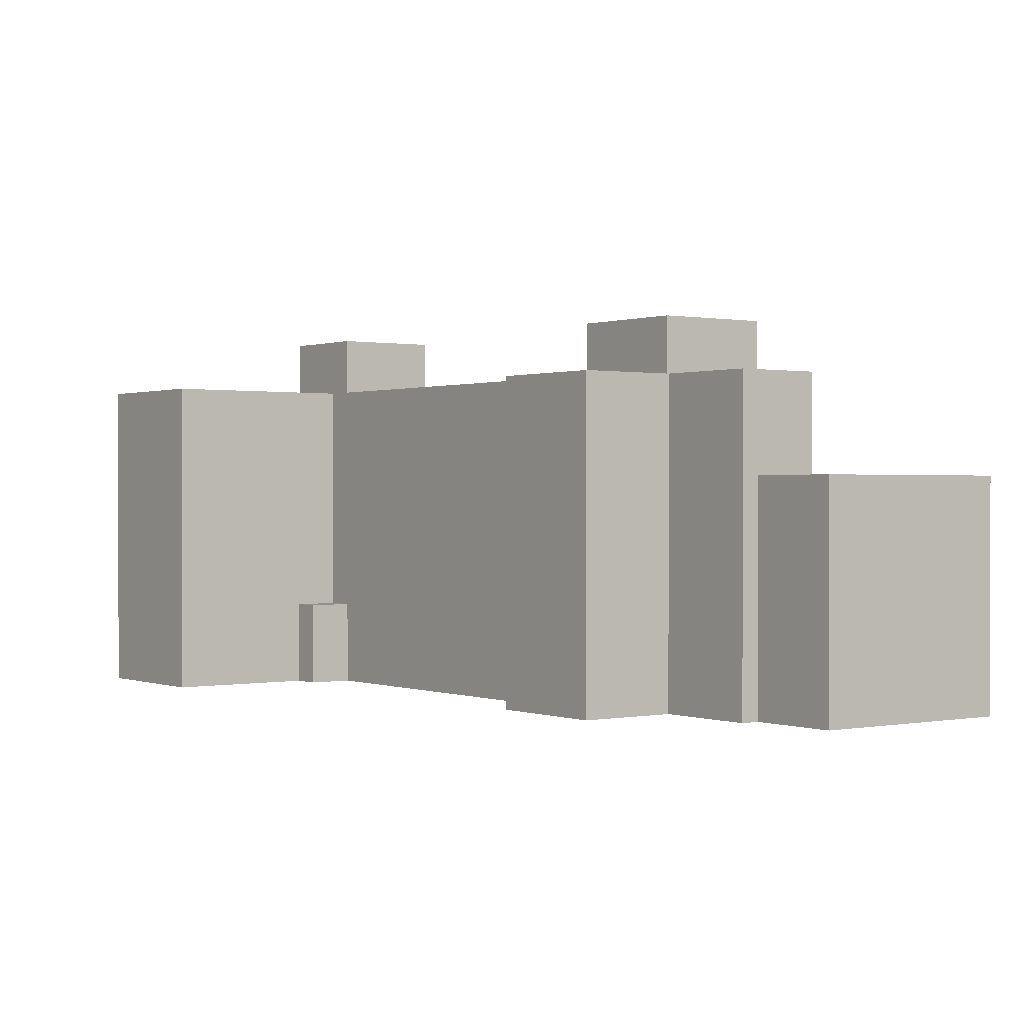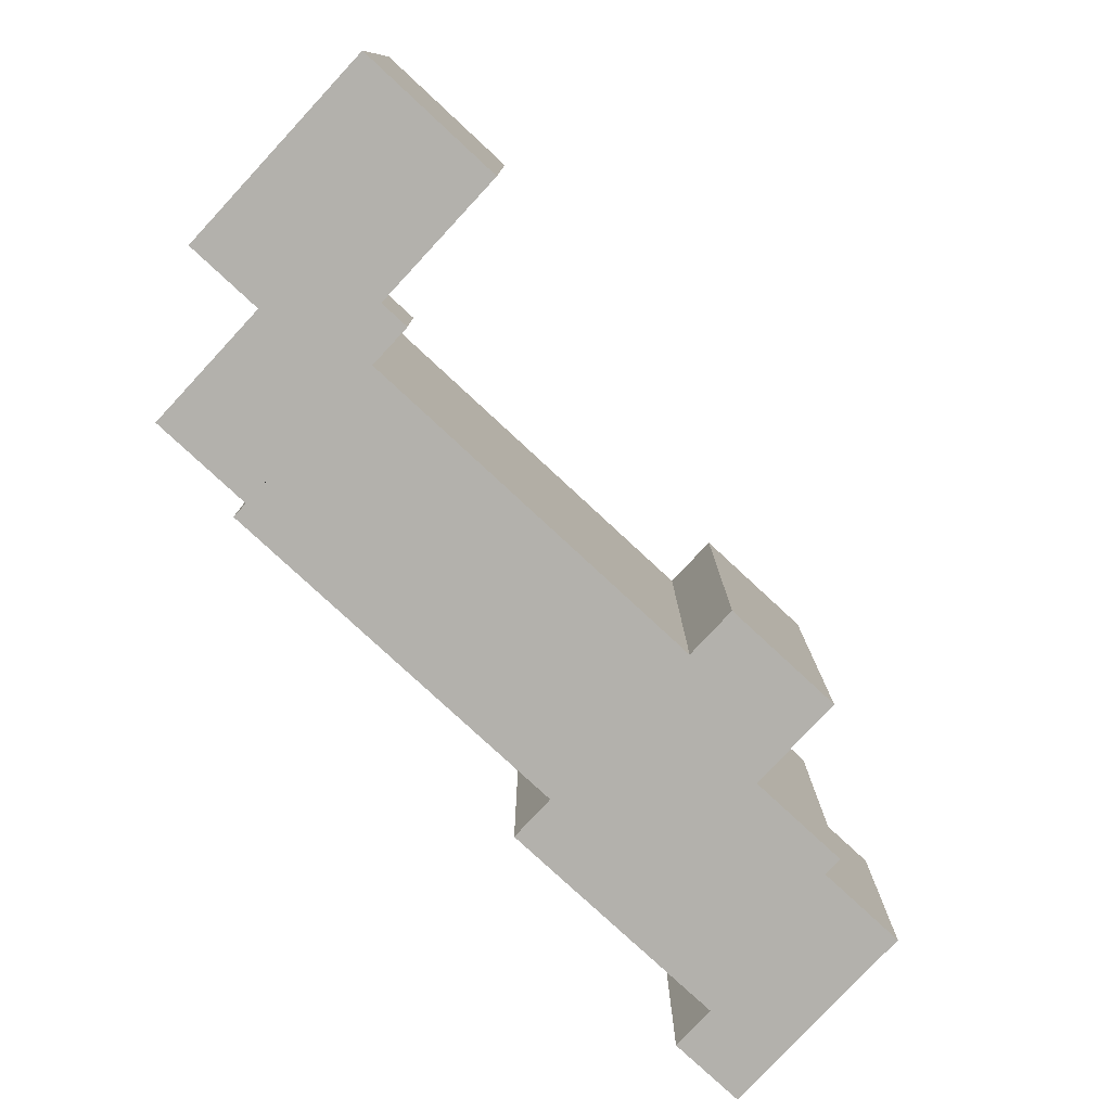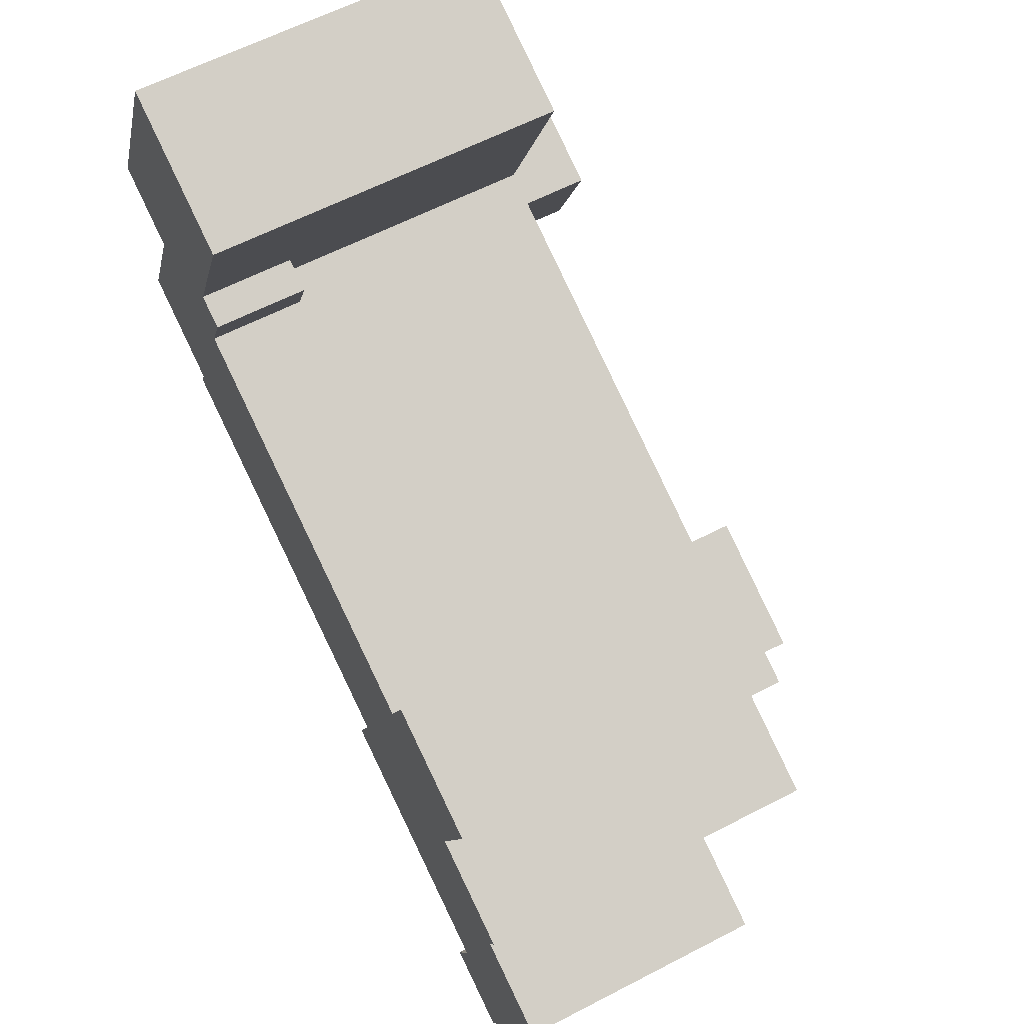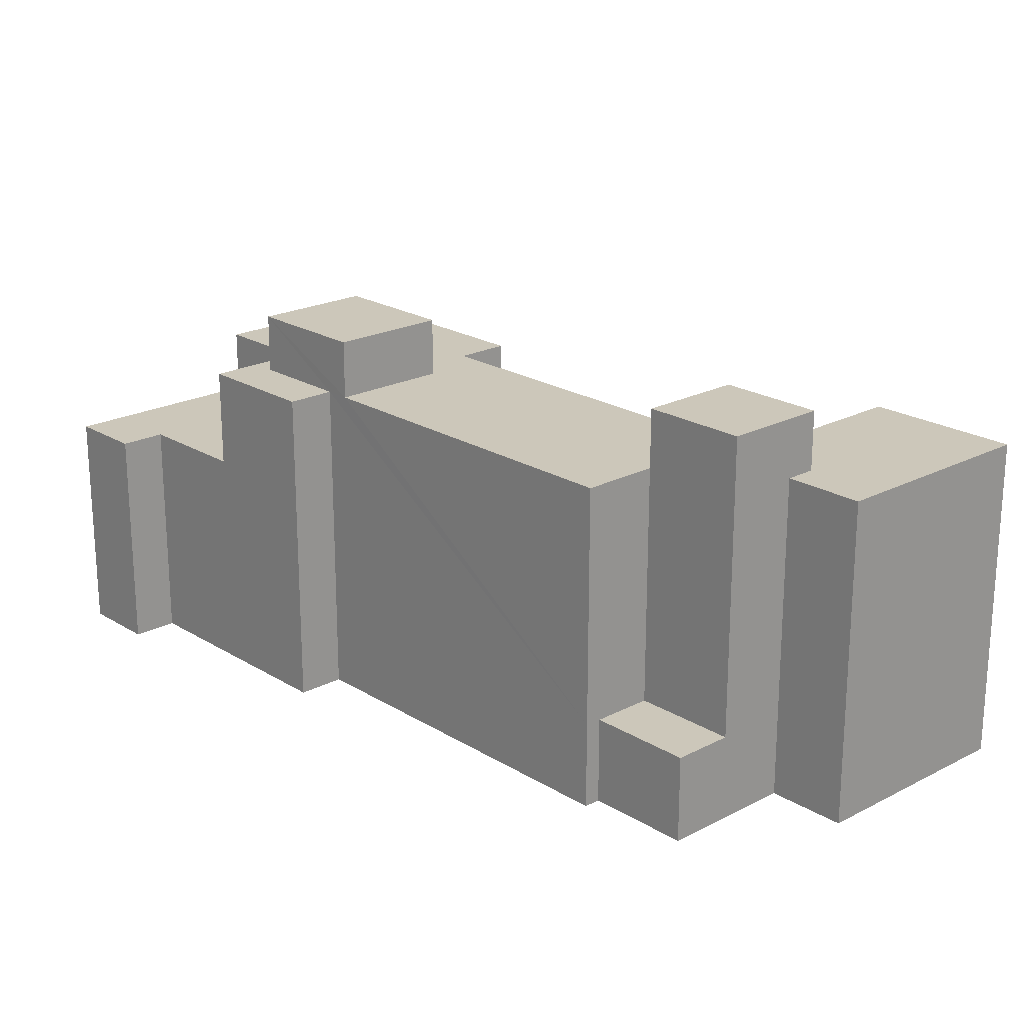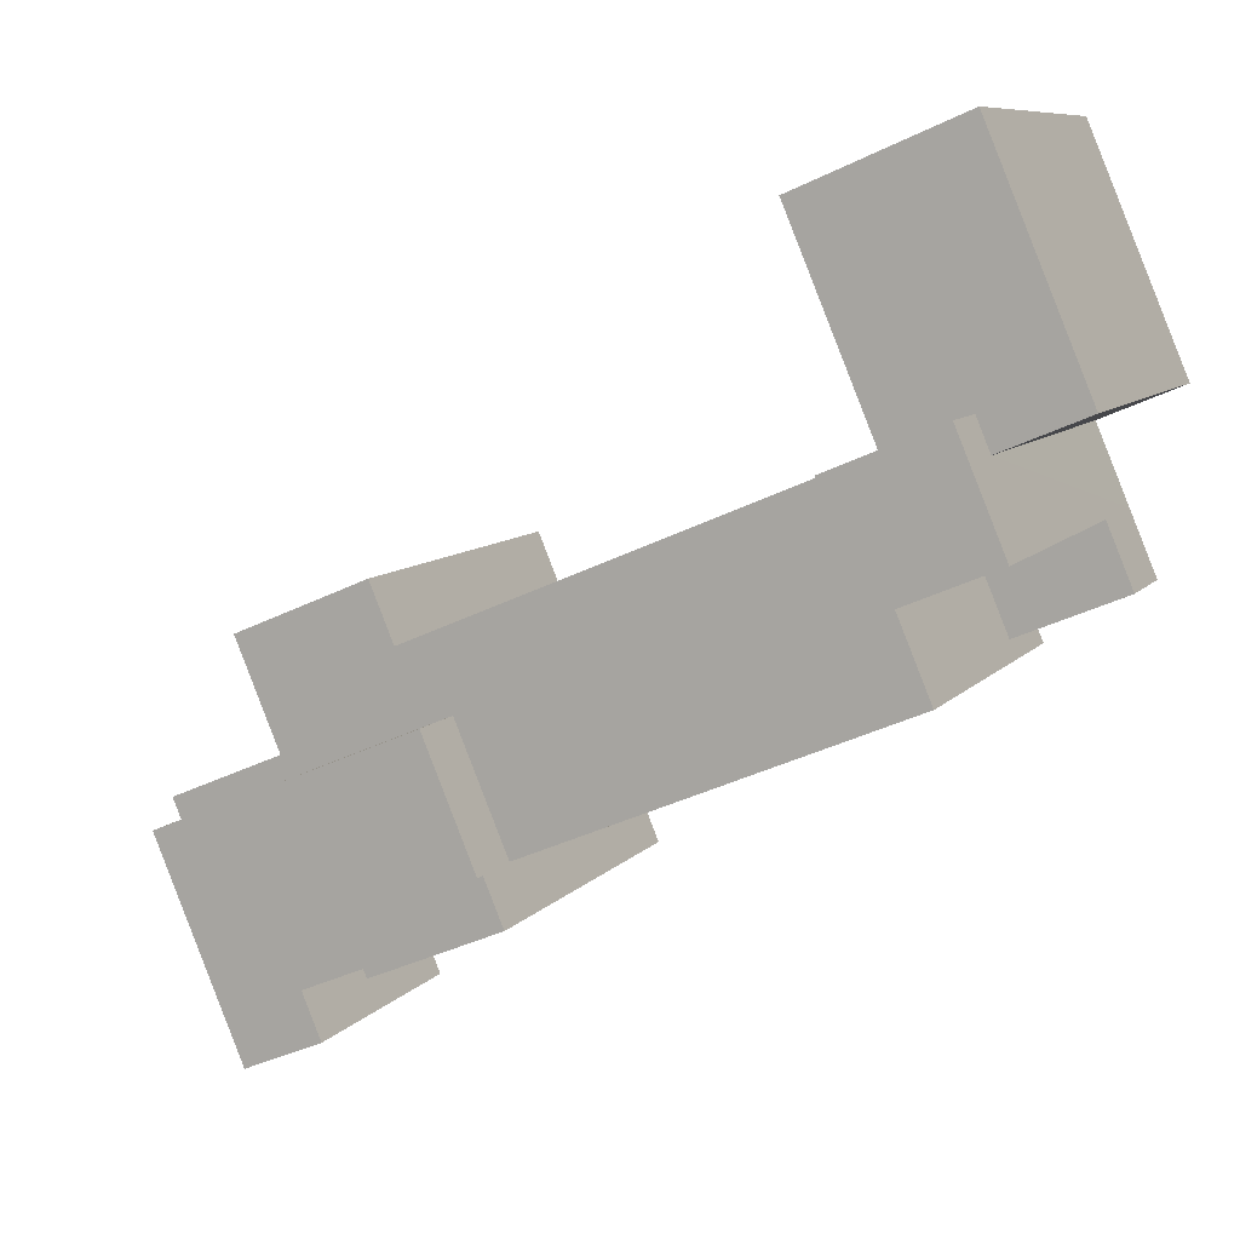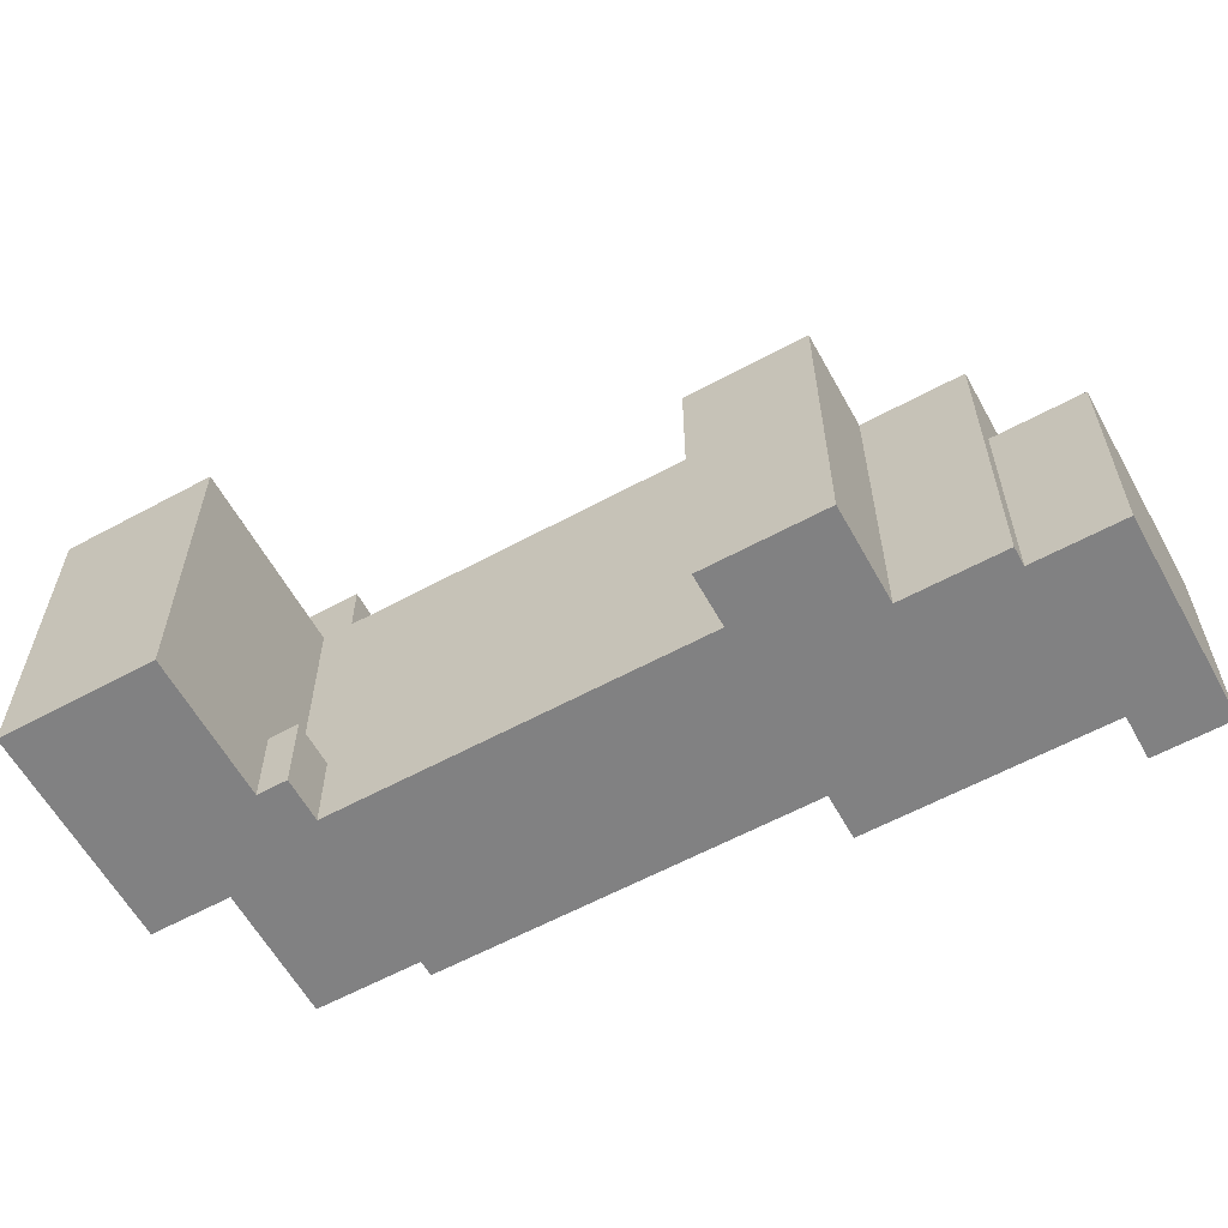
<metadata>
{"format":"obj","ext":"obj","renderer":"f3d","projection":"perspective","resolution":1024,"background":"white","views":[{"elev":0.4,"azim":76.6,"up":"+Y"},{"elev":-79.0,"azim":-20.0,"up":"+Y"},{"elev":60.7,"azim":62.0,"up":"+Z"},{"elev":21.3,"azim":-109.8,"up":"+Y"},{"elev":8.5,"azim":-158.3,"up":"+Z"},{"elev":-60.4,"azim":51.8,"up":"+Y"}]}
</metadata>
<code>
v  26.88 18.66 -15.96
v  25.16 22 -20.04
v  25.16 18.66 -20.05
v  27.78 22 -13.82
v  27.78 18.66 -13.82
v  37.32 1.899e-15 -31.01
v  38.34 13.06 -28.59
v  37.32 13.06 -31.01
v  38.34 1.75e-15 -28.59
v  41.46 2.006e-15 -32.75
v  41.46 13.06 -32.75
v  10.47 1.534e-16 -2.506
v  11.49 4.96 -0.1052
v  11.49 6.431e-18 -0.105
v  10.47 4.96 -2.506
v  9.872 4.96 0.5747
v  9.872 -3.52e-17 0.5748
v  4.919 22 -0.1649
v  10.47 18.66 -2.506
v  10.47 22 -2.506
v  4.919 18.66 -0.1648
v  8.861 18.66 -1.826
v  29.22 18.66 -10.4
v  30.55 4.96 -10.96
v  30.55 18.66 -10.96
v  8.861 4.96 -1.826
v  30.55 6.713e-16 -10.96
v  29.22 6.37e-16 -10.4
v  4.236 4.96 -1.785
v  2.575 3.502e-16 -5.718
v  4.233 1.092e-16 -1.783
v  4.236 18.66 -1.785
v  2.578 22 -5.72
v  2.575 4.96 -5.719
v  2.578 18.66 -5.72
v  1.219 5.473e-16 -8.938
v  1.219 4.96 -8.938
v  25.42 18.66 -23.14
v  32.08 1.589e-15 -25.95
v  25.42 1.417e-15 -23.14
v  37.61 1.731e-15 -28.28
v  32.08 13.06 -25.95
v  30.75 18.66 -25.39
v  32.08 18.66 -25.95
v  37.61 13.06 -28.28
v  31.82 22 -22.85
v  26.49 18.66 -20.6
v  31.82 18.66 -22.85
v  6.411 4.96 -12.15
v  6.411 18.66 -12.15
v  26.48 1.262e-15 -20.61
v  6.411 7.441e-16 -12.15
v  25.16 1.228e-15 -20.05
v  41.73 1.132e-15 -18.49
v  41.3 18.66 -19.52
v  41.73 18.66 -18.49
v  41.29 13.06 -19.52
v  39.79 18.66 -23.09
v  41.29 1.195e-15 -19.52
v  39.79 13.06 -23.09
v  8.134 18.66 -8.061
v  8.134 22 -8.061
v  8.134 13.06 -8.061
v  8.134 4.96 -8.061
v  13.16 4.96 8.377
v  13.16 -5.129e-16 8.377
v  13.16 18.66 8.376
v  6.778 4.96 -11.28
v  6.778 6.907e-16 -11.28
v  9.214 -6.147e-16 10.04
v  4.981 18.66 11.82
v  4.981 -7.239e-16 11.82
v  9.218 18.66 10.04
v  37.21 8.431e-16 -13.77
v  38.43 18.66 -10.88
v  38.43 6.659e-16 -10.88
v  37.21 18.66 -13.77
v  36.2 9.894e-16 -16.16
v  36.2 18.66 -16.16
v  0 0 0
v  0.0003986 18.66 -0.0005909
v  34.26 13.06 -20.77
v  33.15 18.66 -23.42
v  34.26 18.66 -20.77
v  31.77 18.66 -8.069
v  31.77 4.941e-16 -8.069
v  46.17 13.06 -21.58
v  42.03 1.214e-15 -19.83
v  46.17 1.321e-15 -21.58
v  42.03 13.06 -19.83
v  34.44 22 -16.63
v  34.44 18.66 -16.63
v  29.11 18.66 -14.38
v  42.48 1.857e-15 -30.33
g defaultobject
f 1 2 3
f 2 1 4
f 4 1 5
f 6 7 8
f 7 6 9
f 10 8 11
f 8 10 6
f 12 13 14
f 13 12 15
f 14 16 17
f 16 14 13
f 18 19 20
f 19 18 21
f 19 21 22
f 23 24 25
f 24 23 19
f 24 19 22
f 24 22 15
f 15 22 26
f 15 27 24
f 27 15 28
f 28 15 12
f 29 30 31
f 30 29 32
f 18 32 21
f 32 18 33
f 32 33 30
f 30 33 34
f 34 33 35
f 34 36 30
f 36 34 37
f 38 39 40
f 39 38 41
f 41 38 9
f 9 38 42
f 42 38 43
f 42 43 44
f 9 45 7
f 45 9 42
f 46 3 2
f 3 46 47
f 47 46 48
f 3 49 50
f 49 3 47
f 49 47 51
f 49 51 52
f 52 51 53
f 54 55 56
f 55 54 57
f 55 57 58
f 57 54 59
f 60 58 57
f 61 33 62
f 33 61 63
f 33 63 35
f 35 63 34
f 34 63 64
f 17 65 66
f 65 17 67
f 67 17 16
f 67 16 22
f 22 16 26
f 63 68 64
f 68 63 49
f 49 63 50
f 50 63 61
f 68 52 69
f 52 68 49
f 70 71 72
f 71 70 66
f 71 66 65
f 71 65 67
f 71 67 73
f 74 75 76
f 75 74 77
f 77 74 78
f 77 78 79
f 54 79 78
f 79 54 56
f 80 71 81
f 71 80 72
f 82 83 84
f 83 82 44
f 44 82 42
f 40 47 38
f 47 40 51
f 76 85 86
f 85 76 75
f 24 85 25
f 85 24 86
f 86 24 27
f 87 88 89
f 88 87 59
f 59 87 90
f 59 90 57
f 60 84 58
f 84 60 82
f 19 62 20
f 62 19 61
f 48 91 92
f 91 48 46
f 93 4 5
f 4 93 91
f 91 93 92
f 89 11 87
f 11 89 10
f 10 89 94
f 37 69 36
f 69 37 68
f 80 29 31
f 29 80 81
f 29 81 32
f 94 6 10
f 6 94 89
f 6 89 88
f 6 88 9
f 9 88 41
f 41 88 39
f 39 88 59
f 39 59 54
f 39 54 78
f 39 78 40
f 40 78 74
f 40 74 76
f 40 76 27
f 27 76 86
f 40 27 51
f 51 27 53
f 27 52 53
f 52 27 28
f 52 28 12
f 52 12 69
f 69 12 36
f 36 12 14
f 36 14 17
f 36 17 66
f 36 66 30
f 30 66 31
f 31 66 70
f 31 70 80
f 80 70 72
f 55 79 56
f 79 55 58
f 79 58 84
f 79 84 92
f 92 84 48
f 48 84 83
f 48 83 44
f 48 44 47
f 47 44 43
f 47 43 38
f 77 85 75
f 85 77 79
f 85 79 92
f 85 92 93
f 85 93 25
f 25 93 23
f 23 93 19
f 19 93 5
f 19 5 1
f 19 1 3
f 19 3 50
f 19 50 61
f 82 45 42
f 45 82 7
f 7 11 8
f 11 7 87
f 87 7 60
f 60 7 82
f 87 60 57
f 87 57 90
f 22 73 67
f 73 22 71
f 71 22 21
f 71 21 81
f 81 21 32
f 34 68 37
f 68 34 64
f 62 18 20
f 18 62 33
f 4 46 2
f 46 4 91
f 26 13 15
f 13 26 16

</code>
